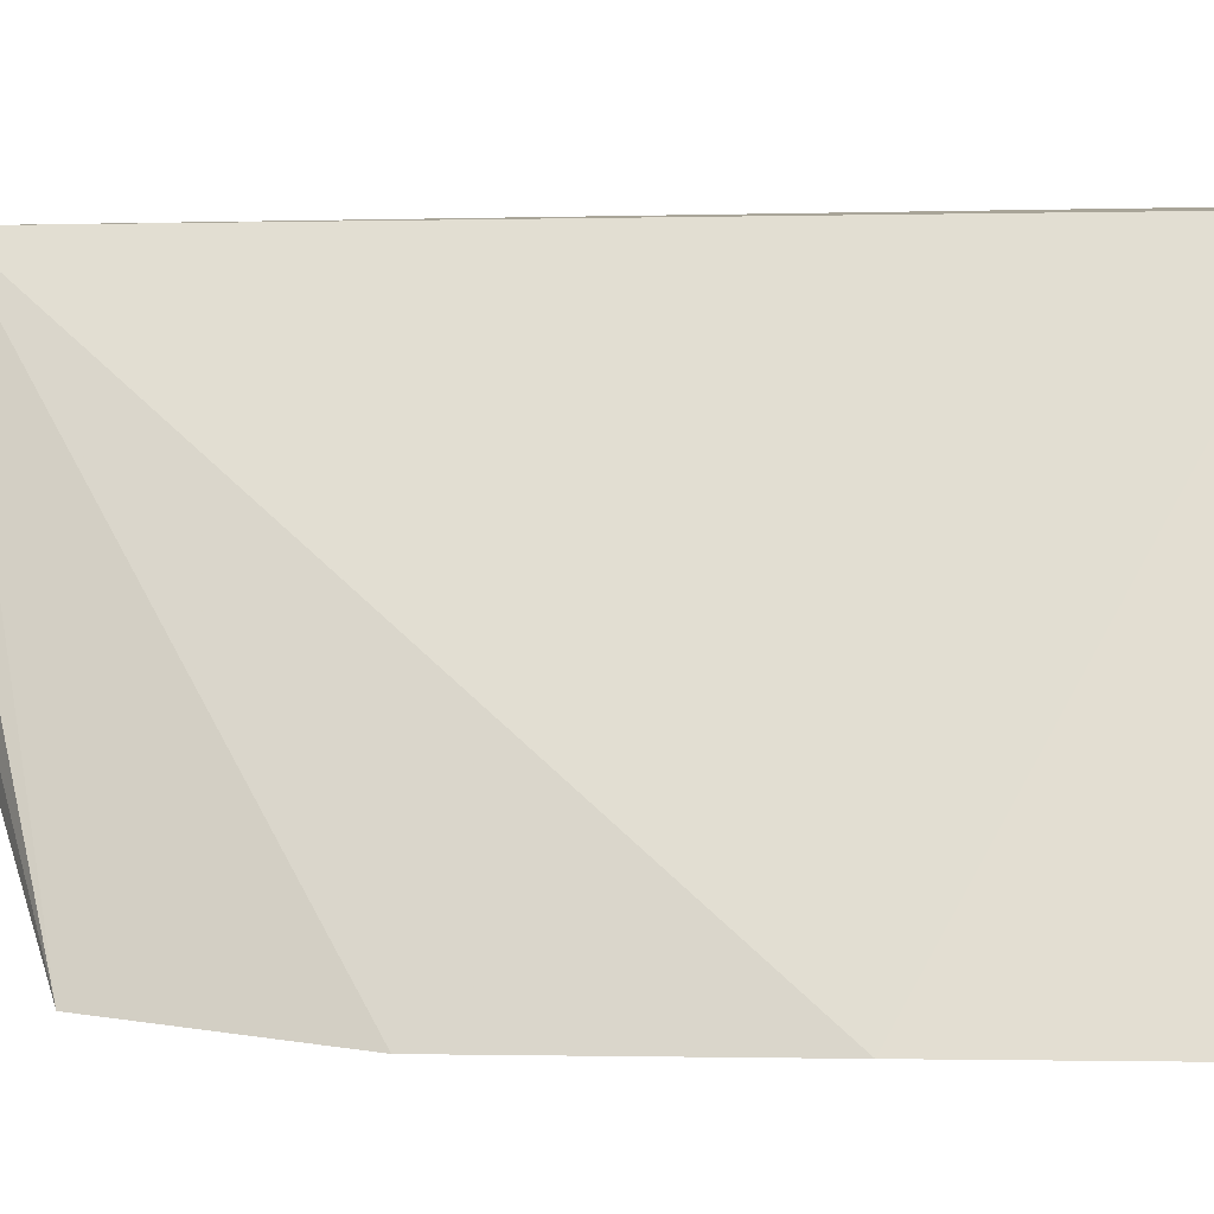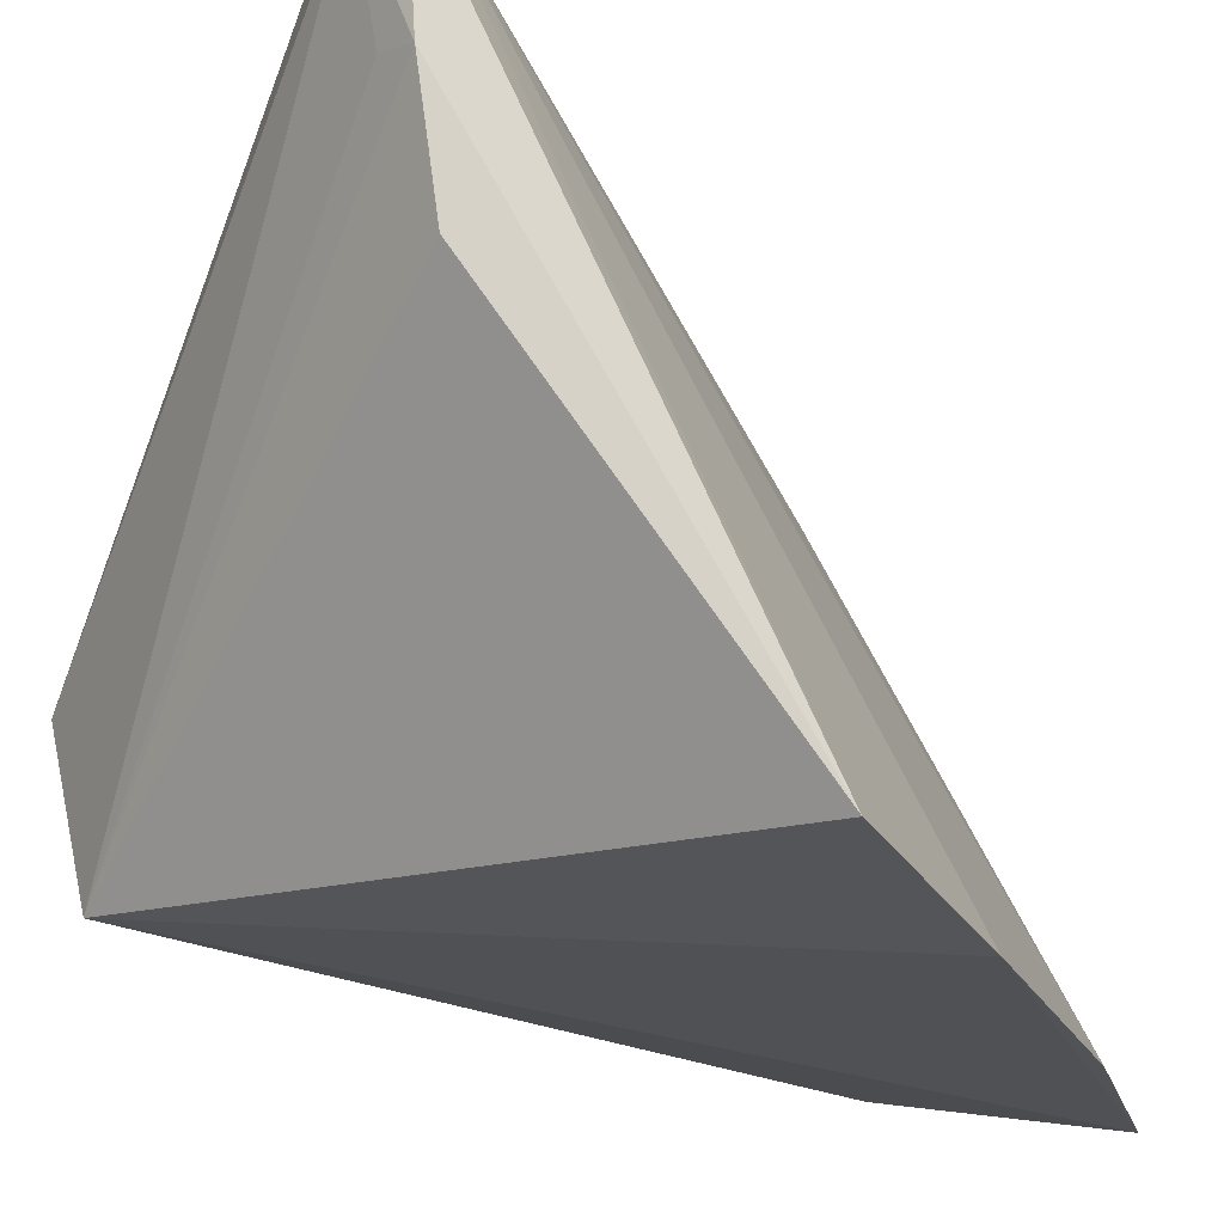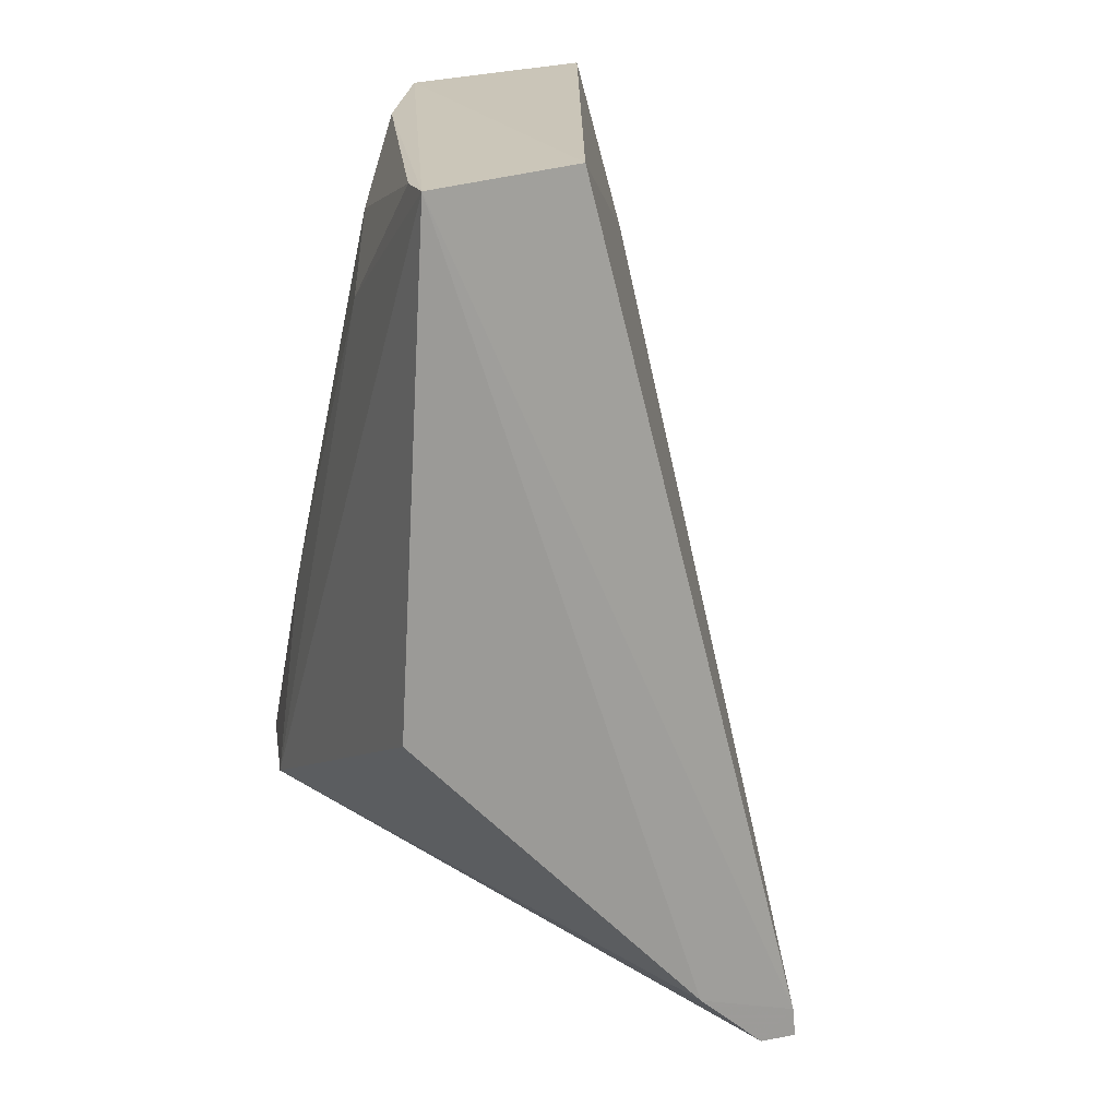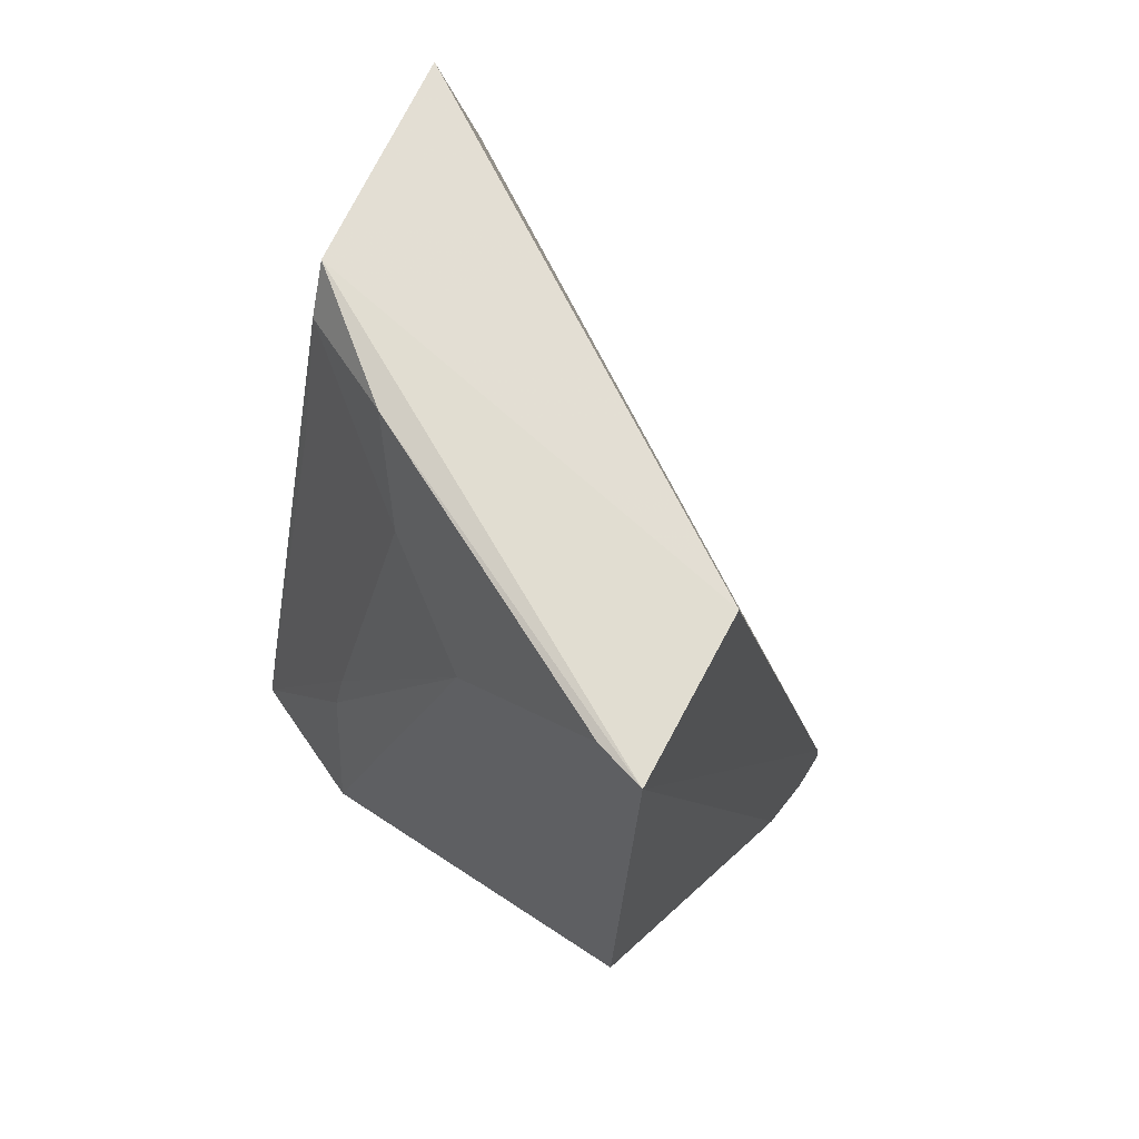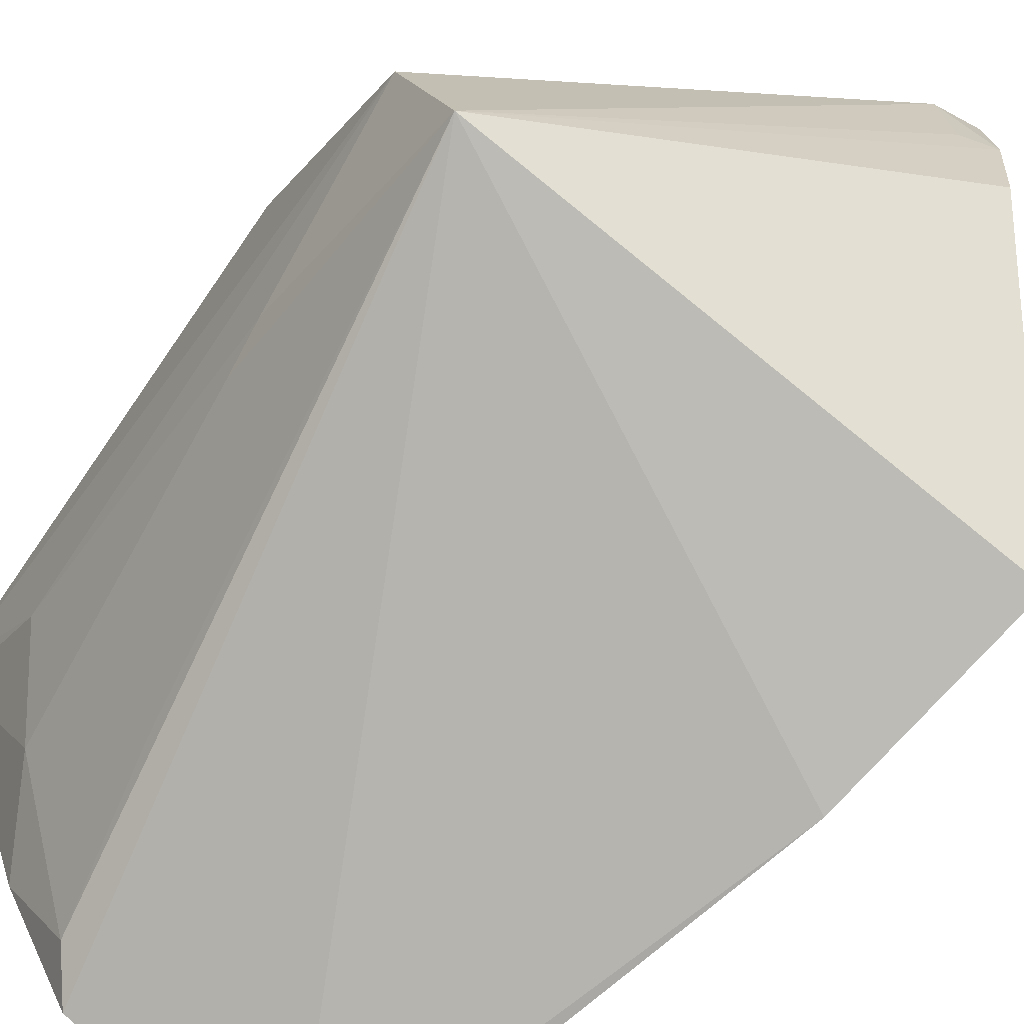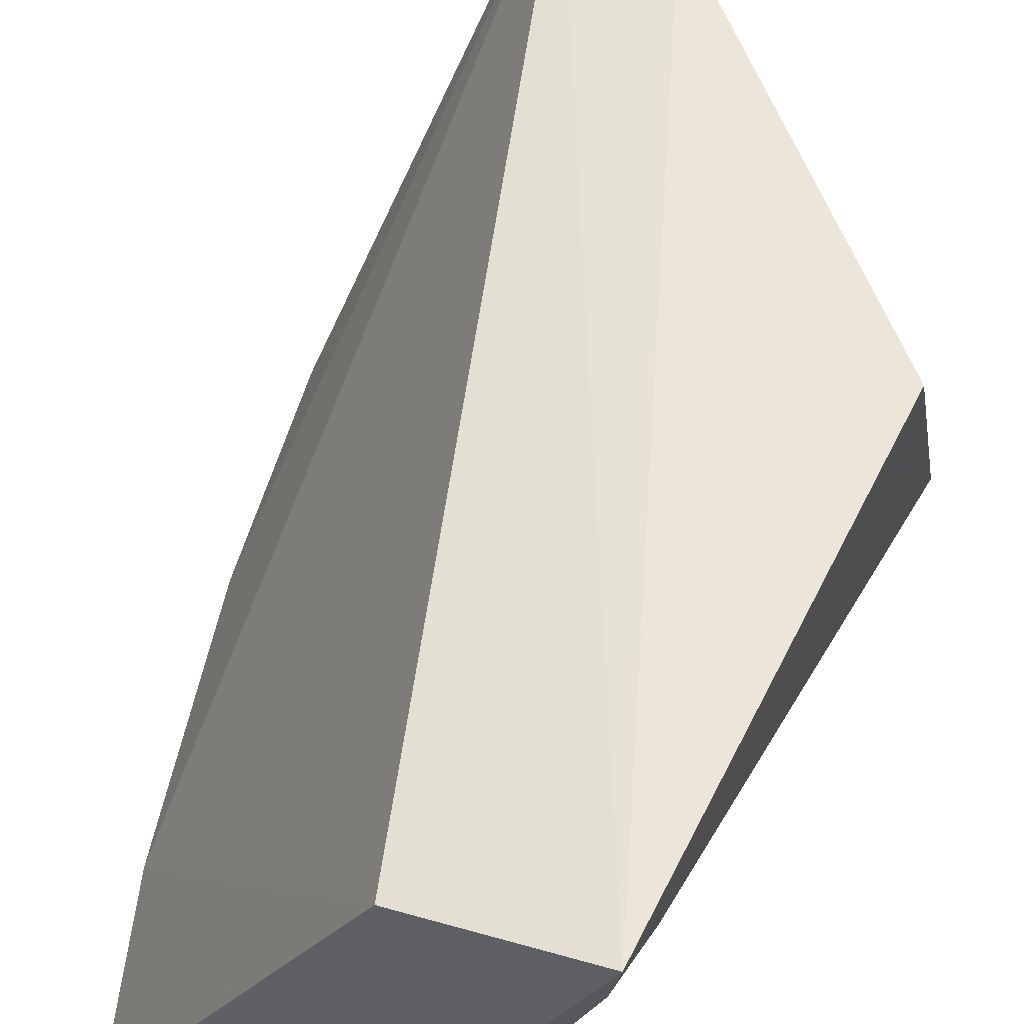
<metadata>
{"format":"obj","ext":"obj","renderer":"f3d","projection":"perspective","resolution":1024,"background":"white","views":[{"elev":-2.9,"azim":-64.3,"up":"+Y"},{"elev":-21.4,"azim":-149.3,"up":"+Y"},{"elev":20.7,"azim":153.2,"up":"+Z"},{"elev":67.3,"azim":127.5,"up":"+Z"},{"elev":-78.0,"azim":141.7,"up":"+Y"},{"elev":55.9,"azim":22.6,"up":"+Y"}]}
</metadata>
<code>
v 0.07752 -0.01754 0.05191
v 0.07704 -0.02006 0.05173
v 0.07845 -0.03547 0.01855
v 0.0576 -0.01805 0.006604
v 0.05668 -0.04443 0.05205
v 0.07902 -0.01745 0.02765
v 0.07652 -0.02776 0.04511
v 0.06725 -0.04201 0.05207
v 0.06941 -0.01891 0.05213
v 0.05006 -0.04358 0.01798
v 0.0636 -0.01745 0.0106
v 0.07114 -0.03577 0.05175
v 0.05777 -0.01807 0.008159
v 0.05715 -0.02887 0.007899
v 0.07613 -0.04246 0.01781
v 0.05979 -0.0178 0.006993
v 0.07374 -0.03312 0.0479
v 0.05394 -0.04446 0.0428
v 0.05741 -0.02346 0.006892
v 0.06889 -0.04136 0.05014
v 0.07688 -0.036 0.02852
v 0.05113 -0.04458 0.02889
v 0.05903 -0.02303 0.007458
v 0.07095 -0.04109 0.04227
v 0.07642 -0.03572 0.03116
f 6 1 3
f 7 1 2
f 7 3 1
f 9 8 1
f 9 5 8
f 11 6 3
f 11 1 6
f 12 2 1
f 12 1 8
f 13 9 1
f 13 4 10
f 13 1 11
f 15 8 5
f 15 10 14
f 16 11 3
f 16 13 11
f 16 4 13
f 16 3 15
f 17 7 2
f 17 2 12
f 18 5 9
f 18 9 13
f 19 14 10
f 19 10 4
f 19 4 16
f 19 15 14
f 20 12 8
f 20 8 15
f 20 17 12
f 21 15 3
f 21 3 7
f 22 18 13
f 22 13 10
f 22 10 15
f 22 15 5
f 22 5 18
f 23 19 16
f 23 16 15
f 23 15 19
f 24 20 15
f 24 17 20
f 25 15 21
f 25 24 15
f 25 17 24
f 25 21 7
f 25 7 17

</code>
